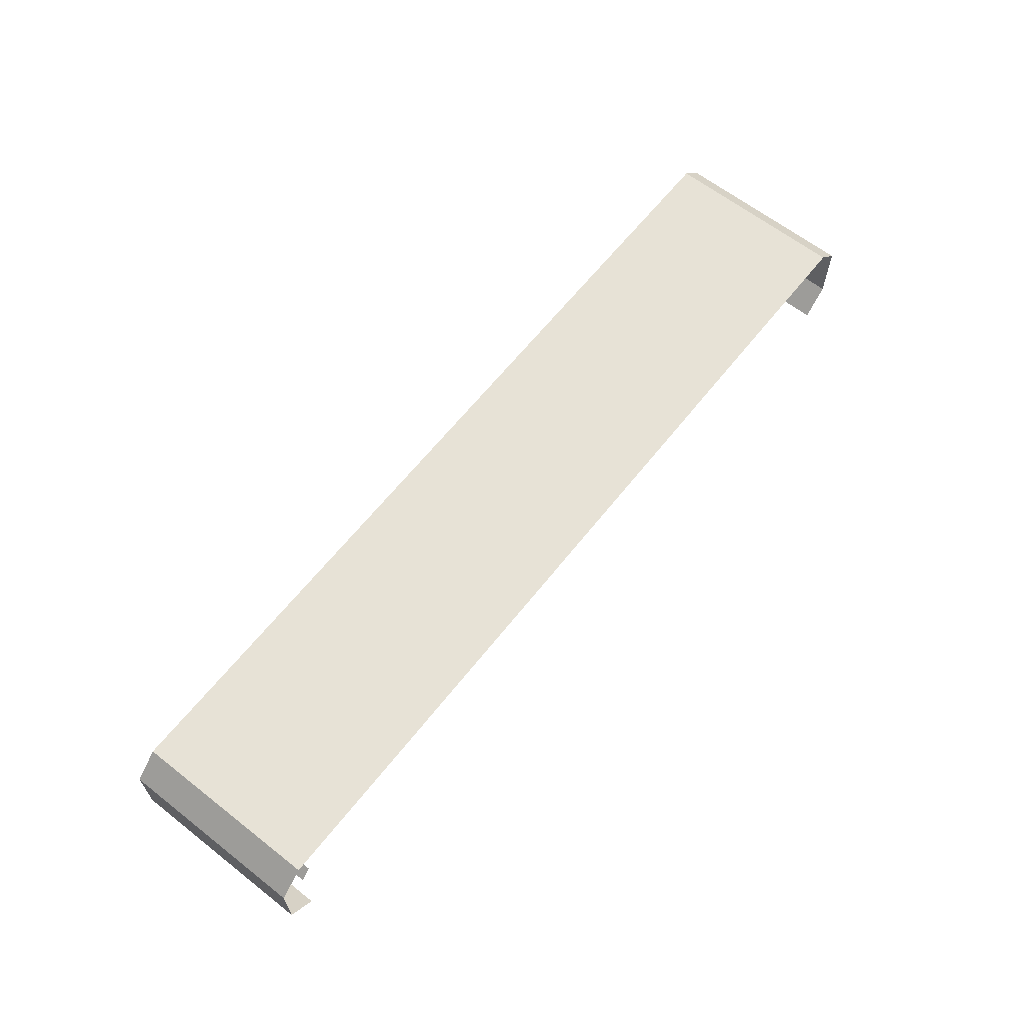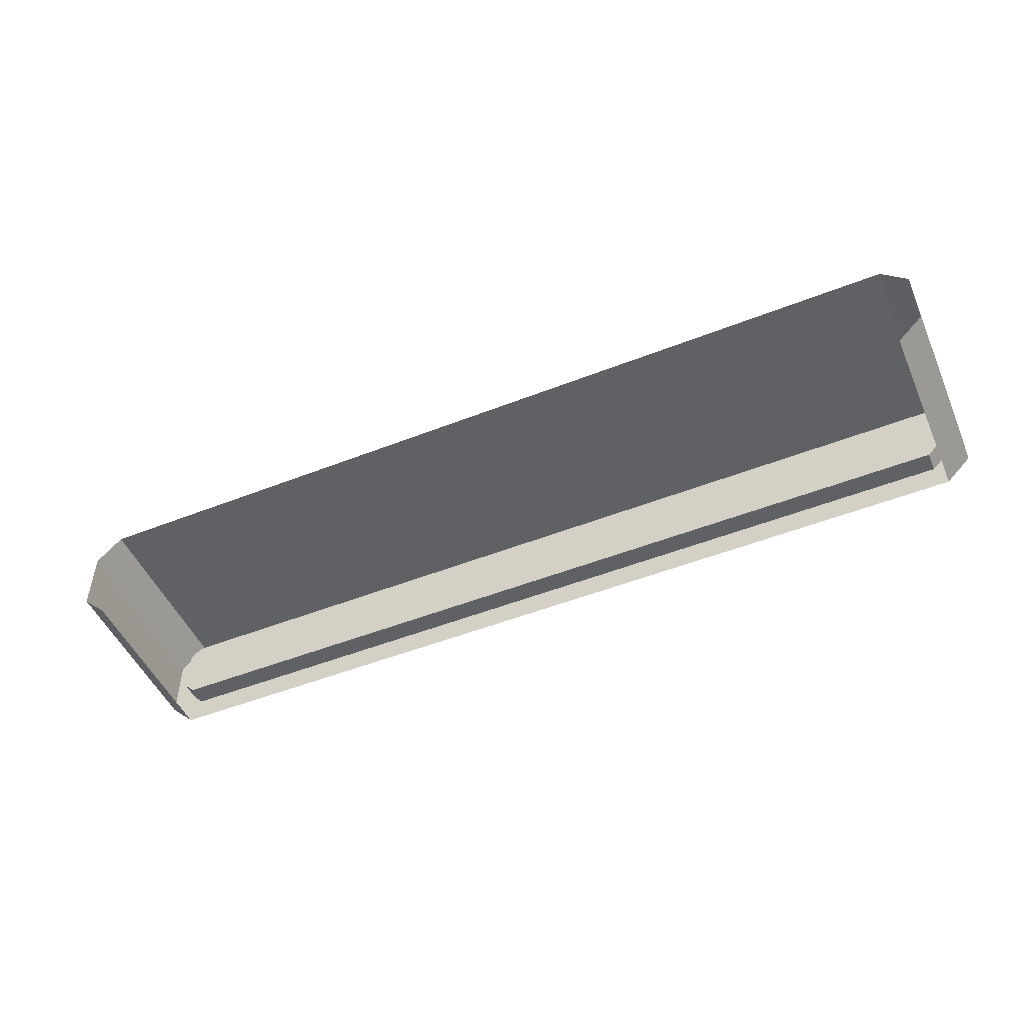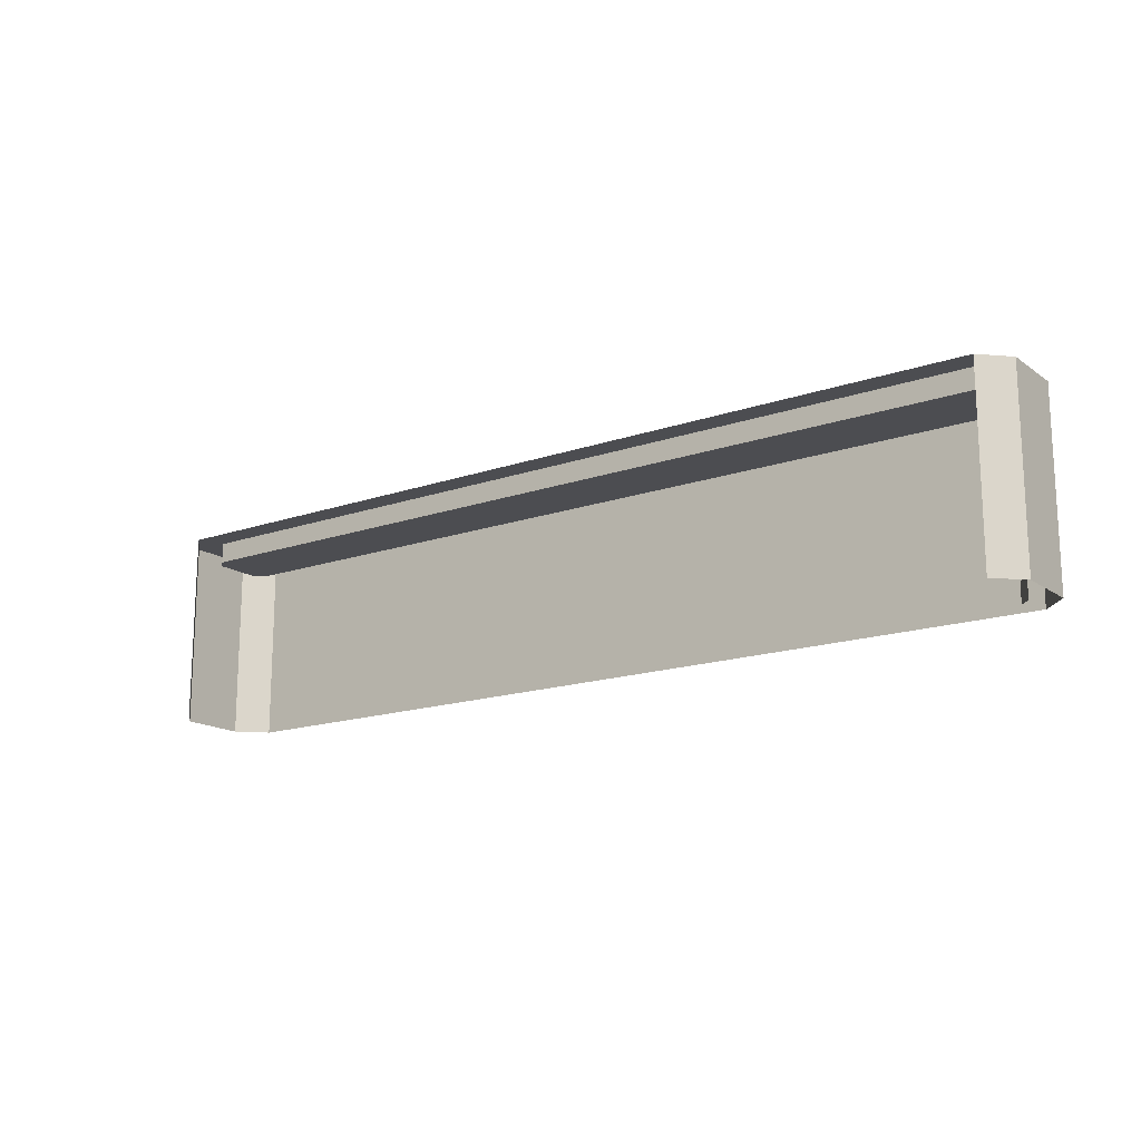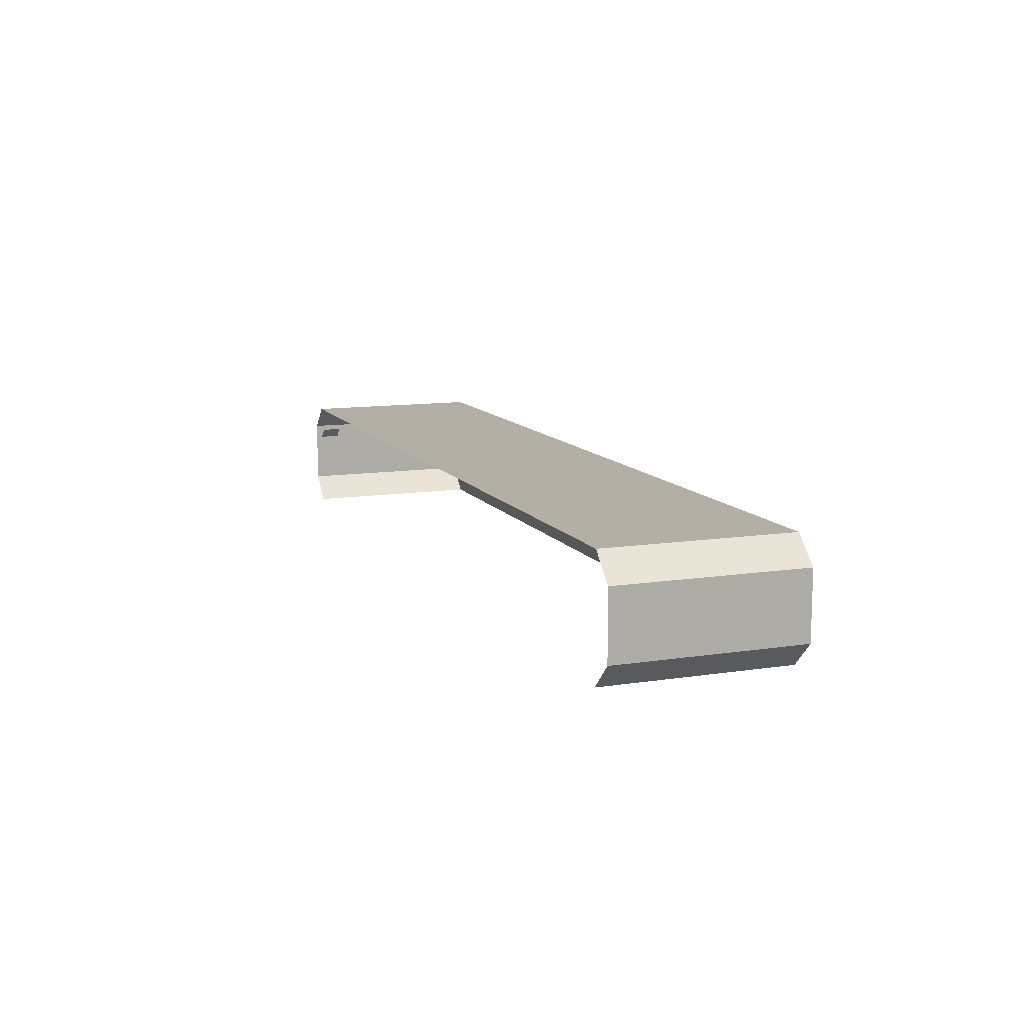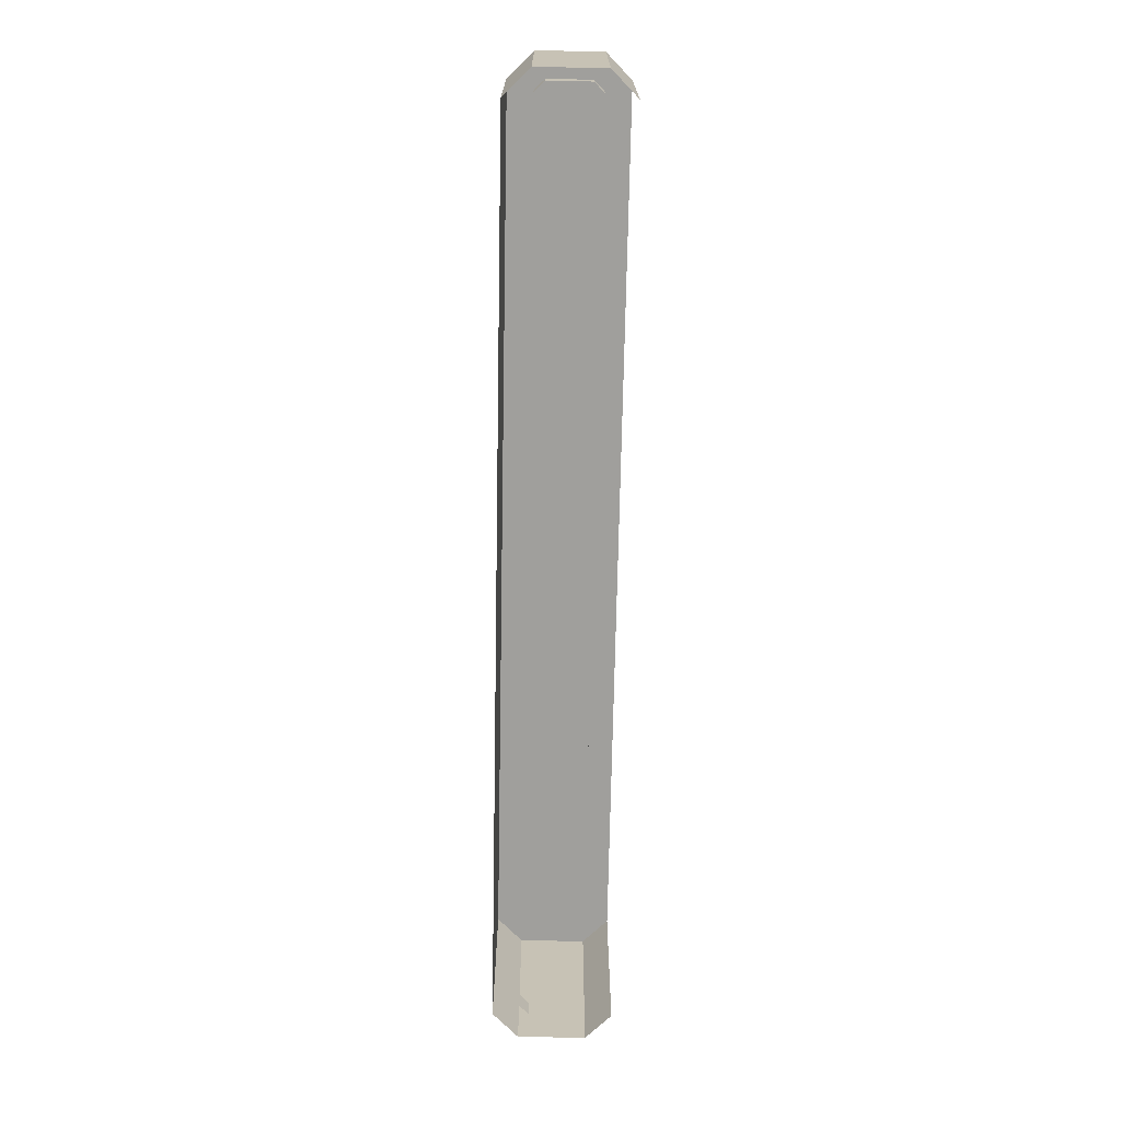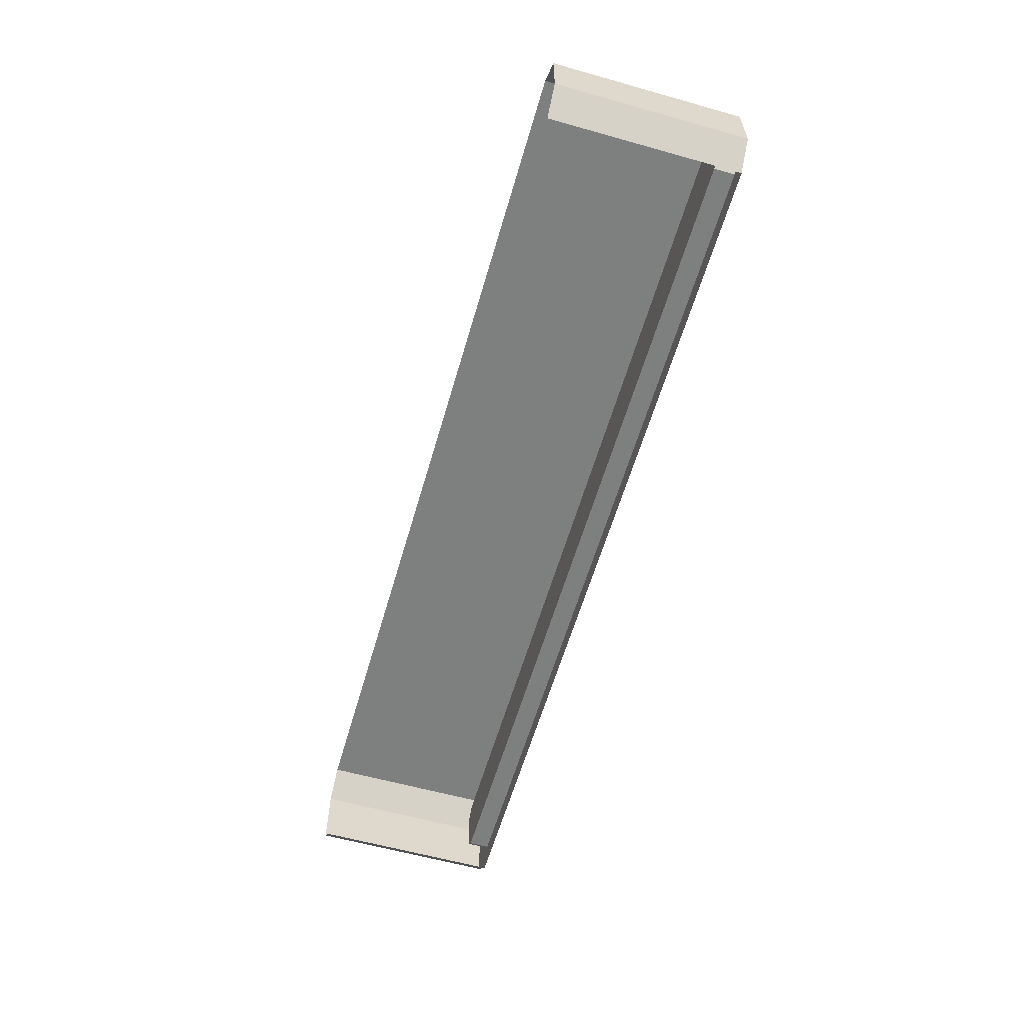
<metadata>
{"format":"obj","ext":"obj","renderer":"f3d","projection":"perspective","resolution":1024,"background":"white","views":[{"elev":63.4,"azim":128.3,"up":"+Y"},{"elev":-49.8,"azim":-156.5,"up":"+Y"},{"elev":-16.1,"azim":35.6,"up":"+Z"},{"elev":11.3,"azim":-110.7,"up":"+Y"},{"elev":-71.2,"azim":-91.1,"up":"+Z"},{"elev":-59.6,"azim":-106.1,"up":"+Y"}]}
</metadata>
<code>
v  -0.8674 0.237 0.1845
v  0.8674 0.237 0.1845
v  0.8674 0.237 -0.1845
v  -0.8674 0.237 -0.1845
v  0.9174 0.0566 0.1845
v  0.9174 0.0566 -0.1845
v  0.9174 0.187 -0.1845
v  0.9174 0.187 0.1845
v  -0.9174 0.0566 -0.1845
v  -0.9174 0.0566 0.1845
v  -0.9174 0.187 0.1845
v  -0.9174 0.187 -0.1845
v  -0.8674 0.0066 0.1845
v  -0.8674 0.0066 -0.1845
v  0.8674 0.0066 -0.1845
v  0.8674 0.0066 0.1845
v  0.8467 0.0566 0.1845
v  -0.8467 0.0566 0.1845
v  0.8674 0.0773 0.1845
v  0.8674 0.1663 0.1845
v  0.8467 0.187 0.1845
v  -0.8467 0.187 0.1845
v  -0.8674 0.1663 0.1845
v  -0.8674 0.0773 0.1845
v  0.8467 0.0566 0.1445
v  -0.8467 0.0566 0.1445
v  0.8674 0.0773 0.1445
v  0.8674 0.1663 0.1445
v  0.8467 0.187 0.1445
v  -0.8467 0.187 0.1445
v  -0.8674 0.1663 0.1445
v  -0.8674 0.0773 0.1445
v  0.8467 0.187 -0.1845
v  0.8674 0.1663 -0.1845
v  0.8674 0.1663 -0.1445
v  0.8467 0.187 -0.1445
v  -0 0.1218 0.1445
o Box274
g Box274
f 1 2 3 4
f 5 6 7 8
f 9 10 11 12
f 13 10 9 14
f 15 6 5 16
f 2 8 7 3
f 4 12 11 1
f 13 16 17 18
f 16 5 19 17
f 5 8 20 19
f 8 2 21 20
f 2 1 22 21
f 1 11 23 22
f 11 10 24 23
f 10 13 18 24
f 18 17 25 26
f 17 19 27 25
f 19 20 28 27
f 20 21 29 28
f 21 22 30 29
f 22 23 31 30
f 23 24 32 31
f 24 18 26 32
f 33 34 35 36
f 26 25 37
f 25 27 37
f 27 28 37
f 28 29 37
f 29 30 37
f 30 31 37
f 31 32 37
f 32 26 37

</code>
